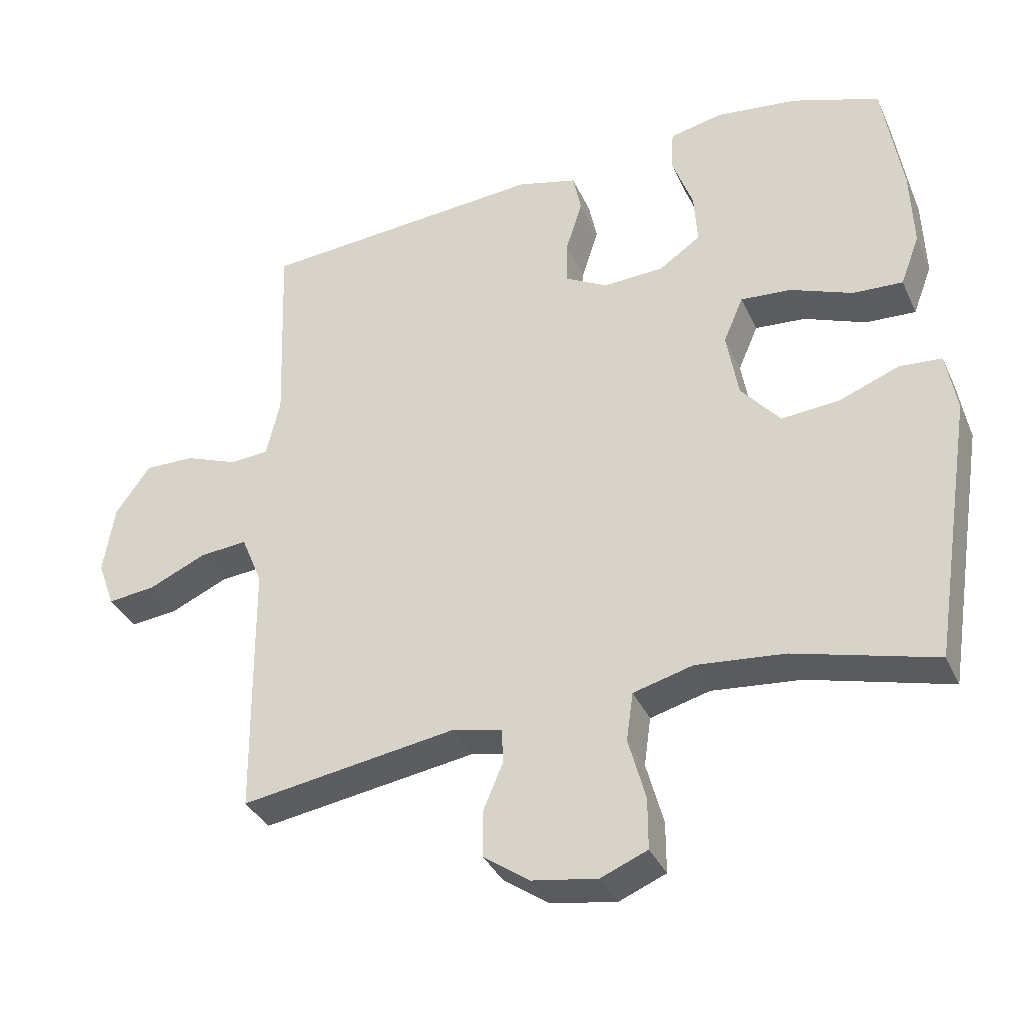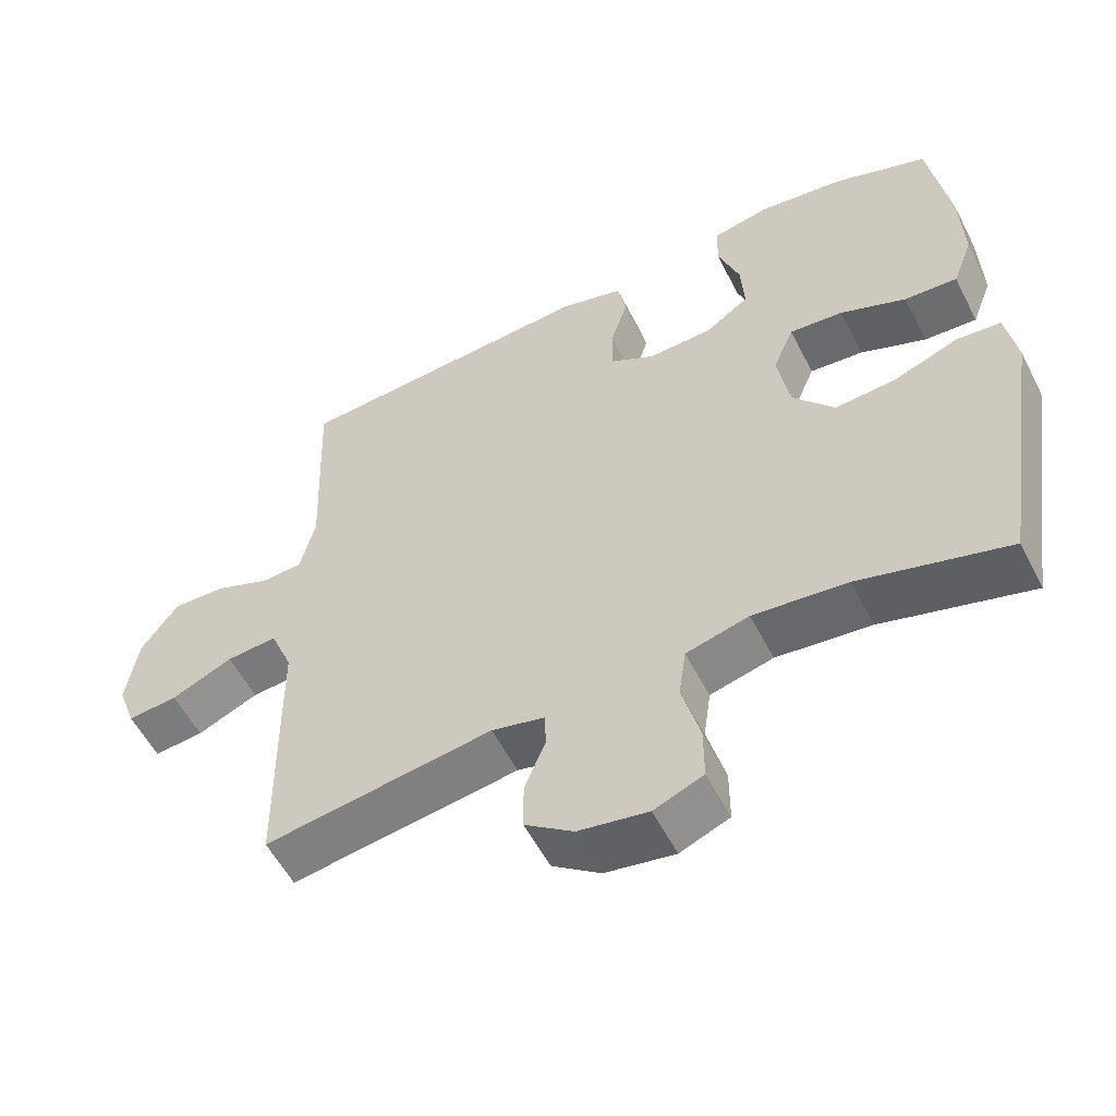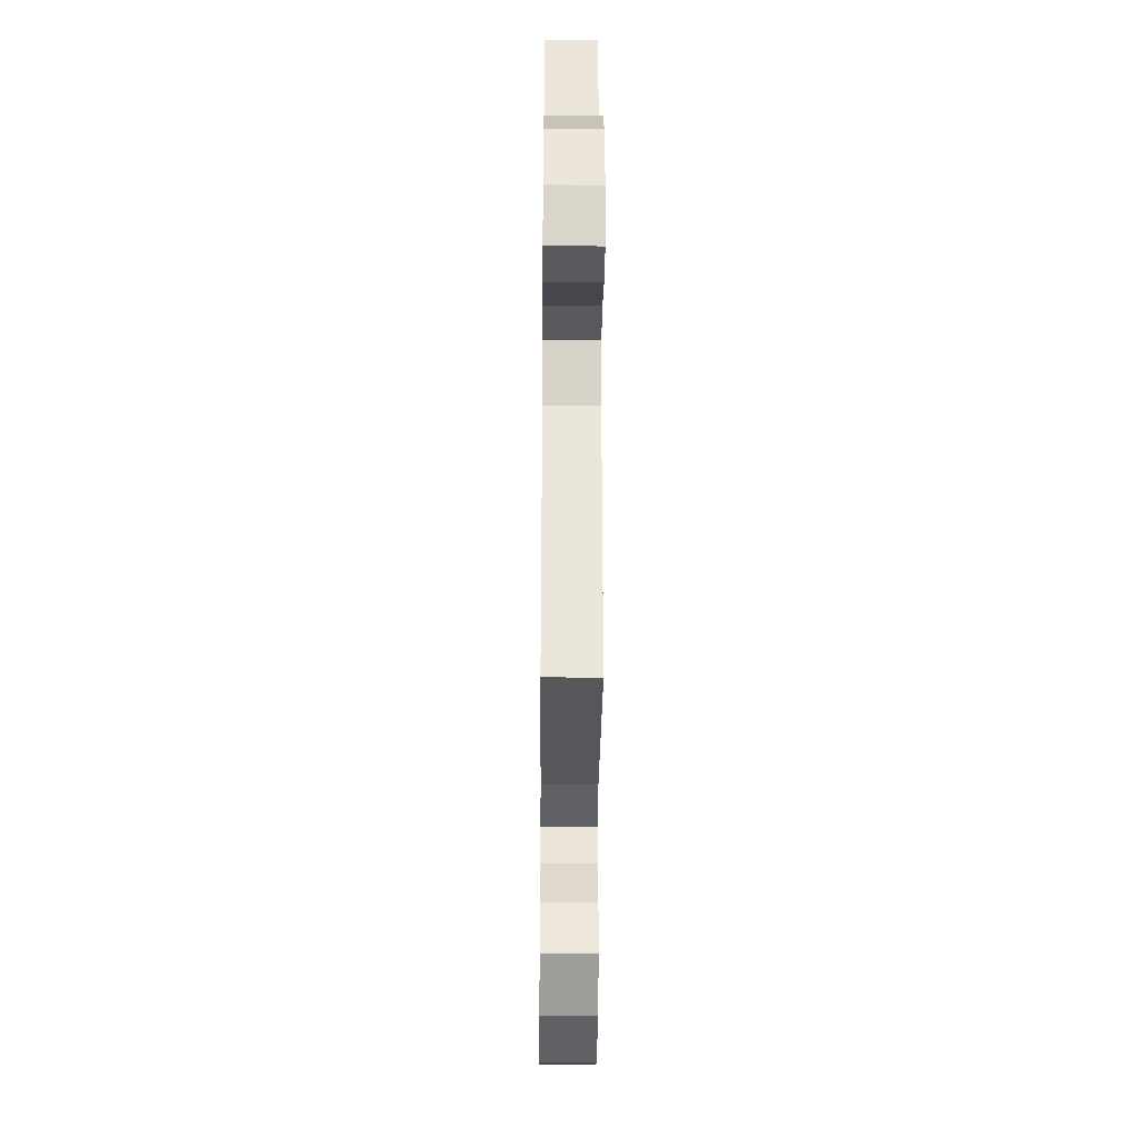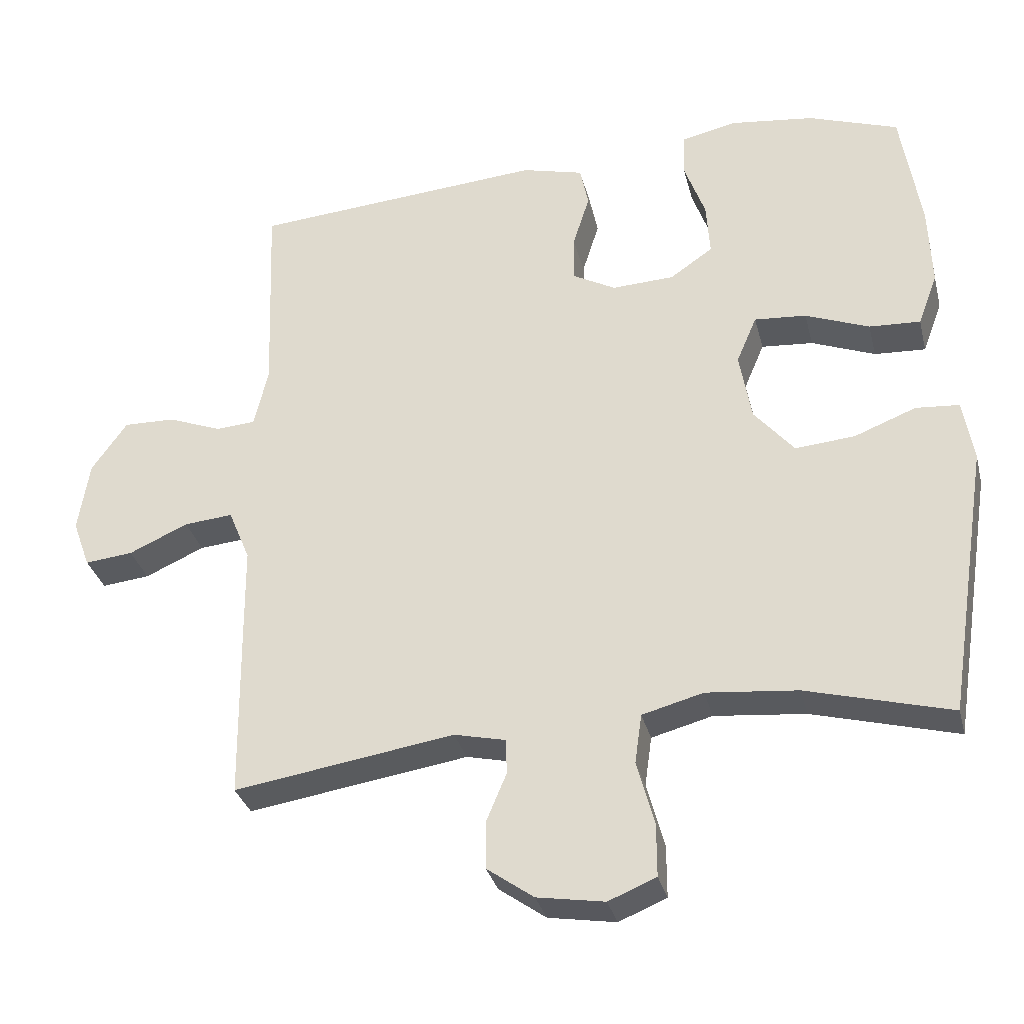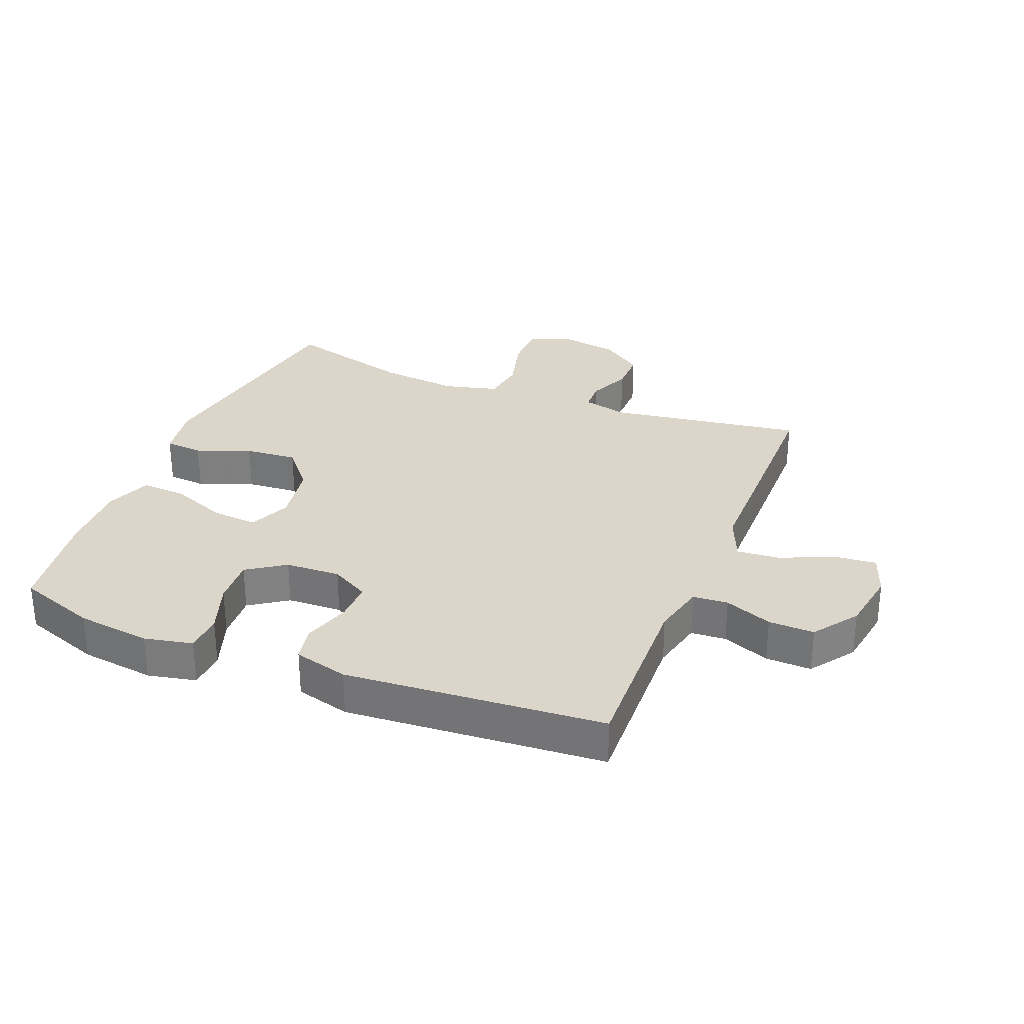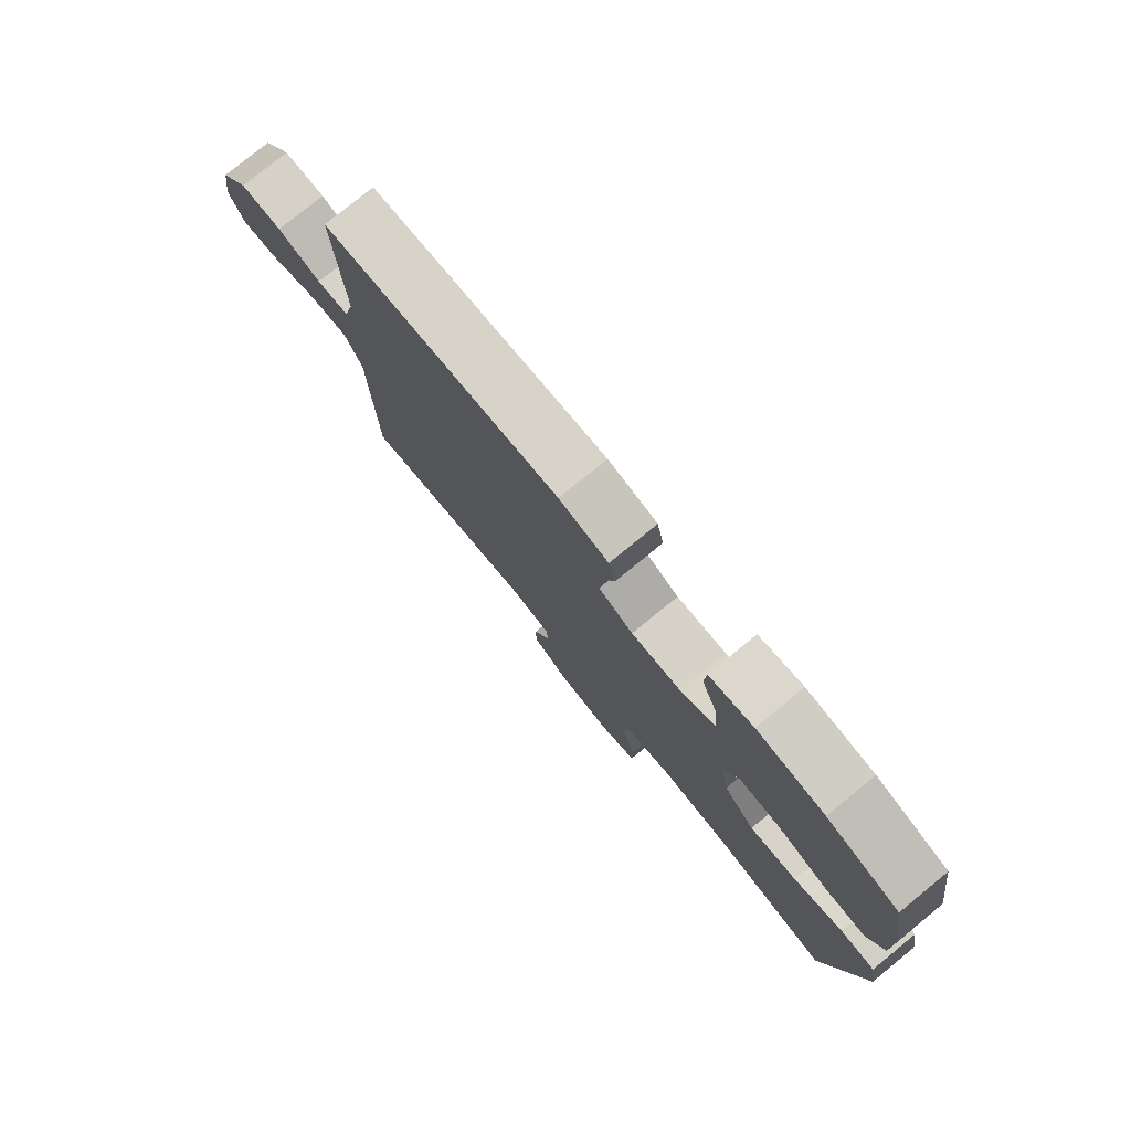
<metadata>
{"format":"obj","ext":"obj","renderer":"f3d","projection":"perspective","resolution":1024,"background":"white","views":[{"elev":-35.9,"azim":-157.7,"up":"+Z"},{"elev":-55.7,"azim":-153.2,"up":"+Z"},{"elev":-35.1,"azim":89.5,"up":"+Z"},{"elev":-32.2,"azim":-166.2,"up":"+Z"},{"elev":30.0,"azim":22.0,"up":"+Y"},{"elev":78.8,"azim":-129.2,"up":"+Z"}]}
</metadata>
<code>
v -0.5 0.07 0.5
v -0.372 0.07 0.545
v -0.252 0.07 0.56
v -0.174 0.07 0.543
v -0.171 0.07 0.481
v -0.201 0.07 0.397
v -0.206 0.07 0.32
v -0.145 0.07 0.278
v -0.056 0.07 0.274
v 0.006 0.07 0.308
v 0.005 0.07 0.374
v -0.019 0.07 0.45
v -0.007 0.07 0.509
v 0.081 0.07 0.532
v 0.5 0.07 0.5
v 0.489 0.07 0.207
v 0.509 0.07 0.121
v 0.566 0.07 0.117
v 0.643 0.07 0.147
v 0.717 0.07 0.149
v 0.768 0.07 0.077
v 0.784 0.07 -0.025
v 0.759 0.07 -0.094
v 0.69 0.07 -0.087
v 0.605 0.07 -0.049
v 0.535 0.07 -0.043
v 0.504 0.07 -0.118
v 0.503 0.07 -0.238
v 0.5 0.07 -0.5
v 0.185 0.07 -0.452
v 0.112 0.07 -0.469
v 0.11 0.07 -0.519
v 0.139 0.07 -0.588
v 0.139 0.07 -0.656
v 0.072 0.07 -0.704
v -0.024 0.07 -0.72
v -0.092 0.07 -0.692
v -0.092 0.07 -0.617
v -0.067 0.07 -0.525
v -0.077 0.07 -0.454
v -0.164 0.07 -0.431
v -0.294 0.07 -0.444
v -0.5 0.07 -0.5
v -0.561 0.07 -0.111
v -0.546 0.07 -0.022
v -0.484 0.07 -0.017
v -0.396 0.07 -0.051
v -0.311 0.07 -0.058
v -0.254 0.07 0.01
v -0.237 0.07 0.109
v -0.266 0.07 0.177
v -0.34 0.07 0.171
v -0.431 0.07 0.135
v -0.504 0.07 0.131
v -0.532 0.07 0.205
v -0.528 0.07 0.322
v -0.5 0 0.5
v -0.372 0 0.545
v -0.252 0 0.56
v -0.174 0 0.543
v -0.171 0 0.481
v -0.201 0 0.397
v -0.206 0 0.32
v -0.145 0 0.278
v -0.056 0 0.274
v 0.006 0 0.308
v 0.005 0 0.374
v -0.019 0 0.45
v -0.007 0 0.509
v 0.081 0 0.532
v 0.5 0 0.5
v 0.489 0 0.207
v 0.509 0 0.121
v 0.566 0 0.117
v 0.643 0 0.147
v 0.717 0 0.149
v 0.768 0 0.077
v 0.784 0 -0.025
v 0.759 0 -0.094
v 0.69 0 -0.087
v 0.605 0 -0.049
v 0.535 0 -0.043
v 0.504 0 -0.118
v 0.503 0 -0.238
v 0.5 0 -0.5
v 0.185 0 -0.452
v 0.112 0 -0.469
v 0.11 0 -0.519
v 0.139 0 -0.588
v 0.139 0 -0.656
v 0.072 0 -0.704
v -0.024 0 -0.72
v -0.092 0 -0.692
v -0.092 0 -0.617
v -0.067 0 -0.525
v -0.077 0 -0.454
v -0.164 0 -0.431
v -0.294 0 -0.444
v -0.5 0 -0.5
v -0.561 0 -0.111
v -0.546 0 -0.022
v -0.484 0 -0.017
v -0.396 0 -0.051
v -0.311 0 -0.058
v -0.254 0 0.01
v -0.237 0 0.109
v -0.266 0 0.177
v -0.34 0 0.171
v -0.431 0 0.135
v -0.504 0 0.131
v -0.532 0 0.205
v -0.528 0 0.322
f 52 53 54 55
f 51 52 55 56
f 44 45 46 47
f 42 43 44 47
f 41 42 47 48
f 40 41 48 49
f 36 37 38 39
f 36 39 40
f 35 36 40
f 32 33 34 35
f 31 32 35 40
f 30 31 40 49
f 27 28 29 30
f 26 27 30 49
f 22 23 24 25
f 22 25 26
f 18 19 20 21
f 17 18 21 22
f 13 14 15 16
f 11 12 13 16
f 10 11 16 17
f 9 10 17 22
f 3 4 5 6
f 3 6 7
f 2 3 7
f 51 56 1 2
f 50 51 2 7
f 22 26 49 50
f 8 9 22 50
f 7 8 50
f 111 110 109 108
f 112 111 108 107
f 103 102 101 100
f 103 100 99 98
f 104 103 98 97
f 105 104 97 96
f 95 94 93 92
f 96 95 92
f 96 92 91
f 91 90 89 88
f 96 91 88 87
f 105 96 87 86
f 86 85 84 83
f 105 86 83 82
f 81 80 79 78
f 82 81 78
f 77 76 75 74
f 78 77 74 73
f 72 71 70 69
f 72 69 68 67
f 73 72 67 66
f 78 73 66 65
f 62 61 60 59
f 63 62 59
f 63 59 58
f 58 57 112 107
f 63 58 107 106
f 106 105 82 78
f 106 78 65 64
f 106 64 63
f 1 57 58 2
f 2 58 59 3
f 3 59 60 4
f 4 60 61 5
f 5 61 62 6
f 6 62 63 7
f 7 63 64 8
f 8 64 65 9
f 9 65 66 10
f 10 66 67 11
f 11 67 68 12
f 12 68 69 13
f 13 69 70 14
f 14 70 71 15
f 15 71 72 16
f 16 72 73 17
f 17 73 74 18
f 18 74 75 19
f 19 75 76 20
f 20 76 77 21
f 21 77 78 22
f 22 78 79 23
f 23 79 80 24
f 24 80 81 25
f 25 81 82 26
f 26 82 83 27
f 27 83 84 28
f 28 84 85 29
f 29 85 86 30
f 30 86 87 31
f 31 87 88 32
f 32 88 89 33
f 33 89 90 34
f 34 90 91 35
f 35 91 92 36
f 36 92 93 37
f 37 93 94 38
f 38 94 95 39
f 39 95 96 40
f 40 96 97 41
f 41 97 98 42
f 42 98 99 43
f 43 99 100 44
f 44 100 101 45
f 45 101 102 46
f 46 102 103 47
f 47 103 104 48
f 48 104 105 49
f 49 105 106 50
f 50 106 107 51
f 51 107 108 52
f 52 108 109 53
f 53 109 110 54
f 54 110 111 55
f 55 111 112 56
f 56 112 57 1

</code>
